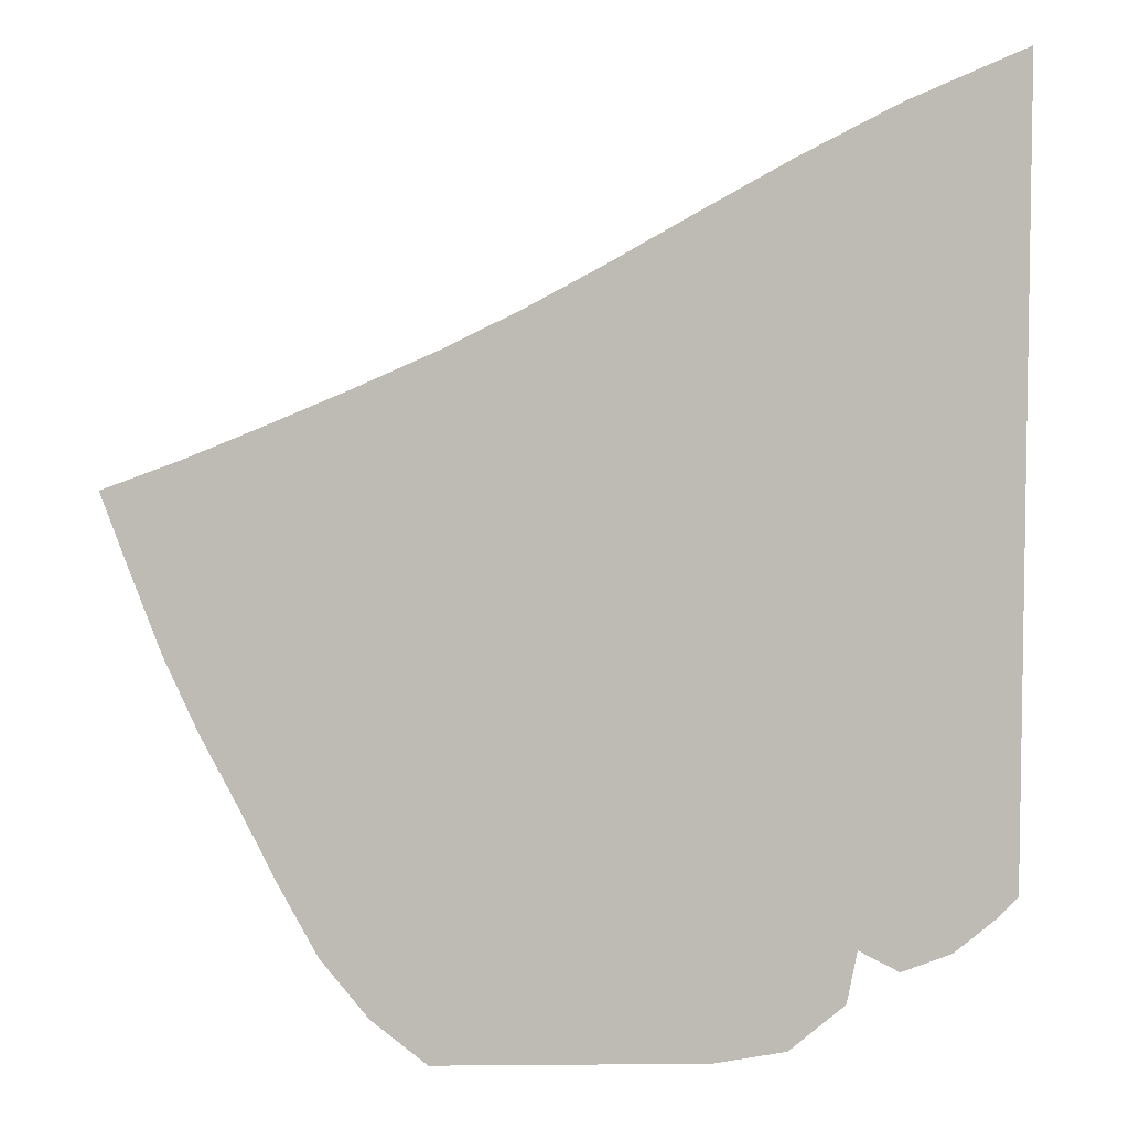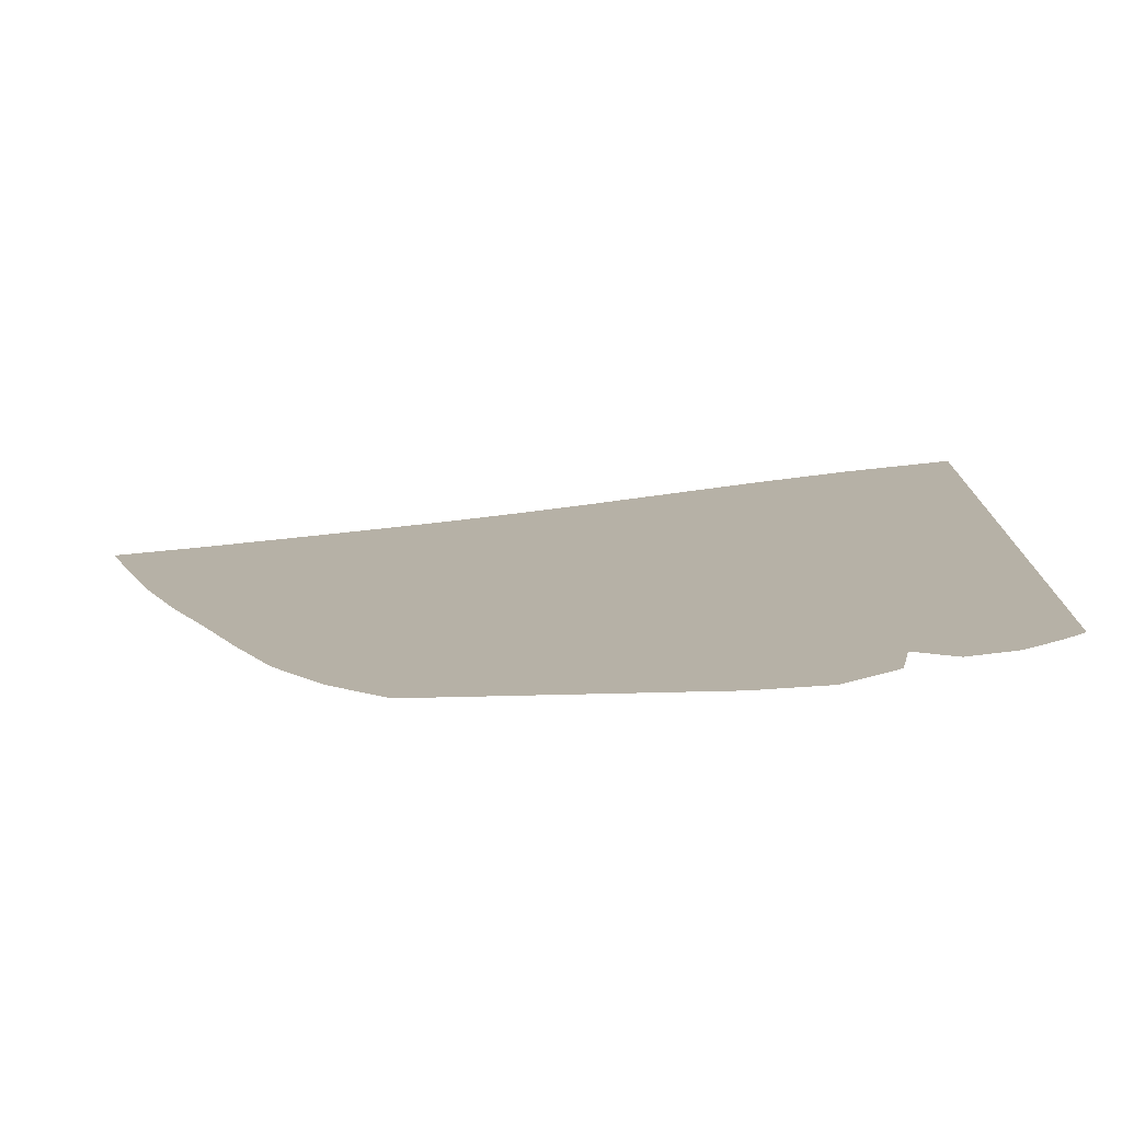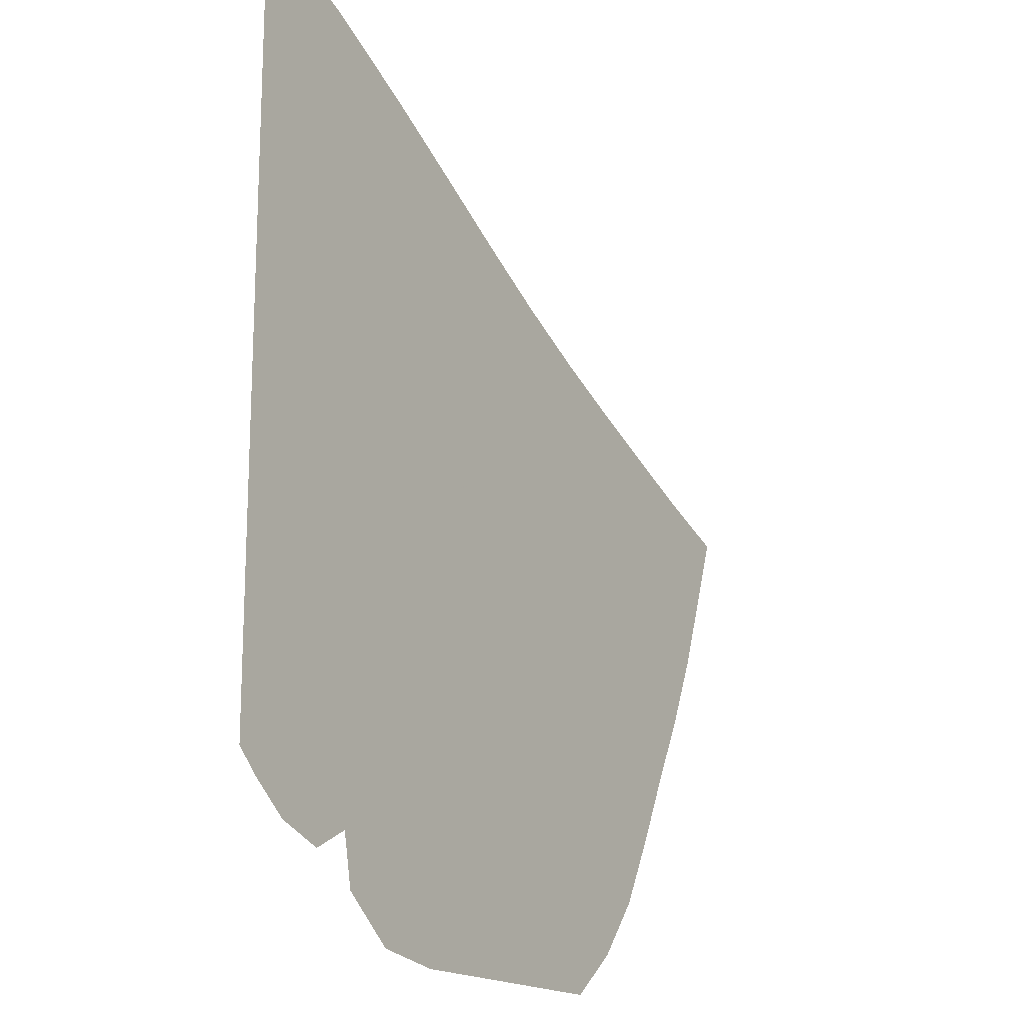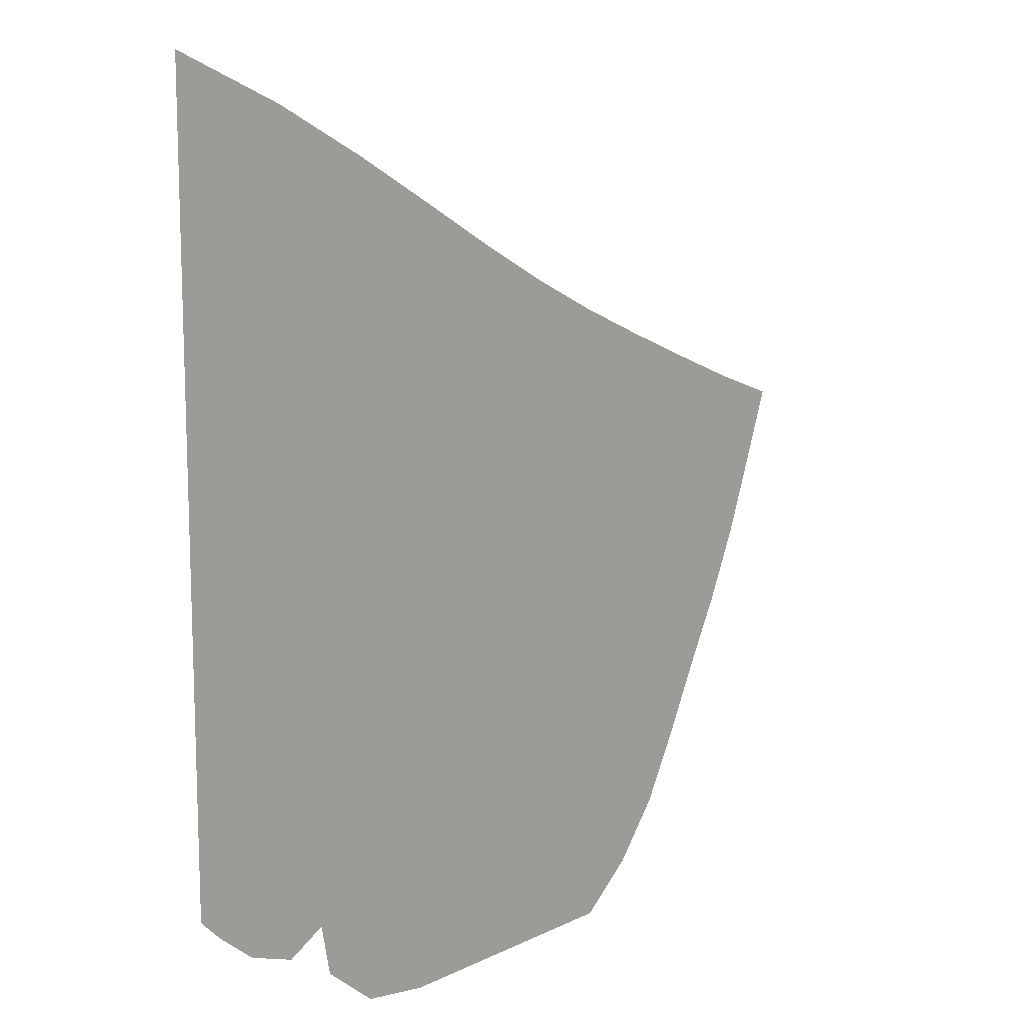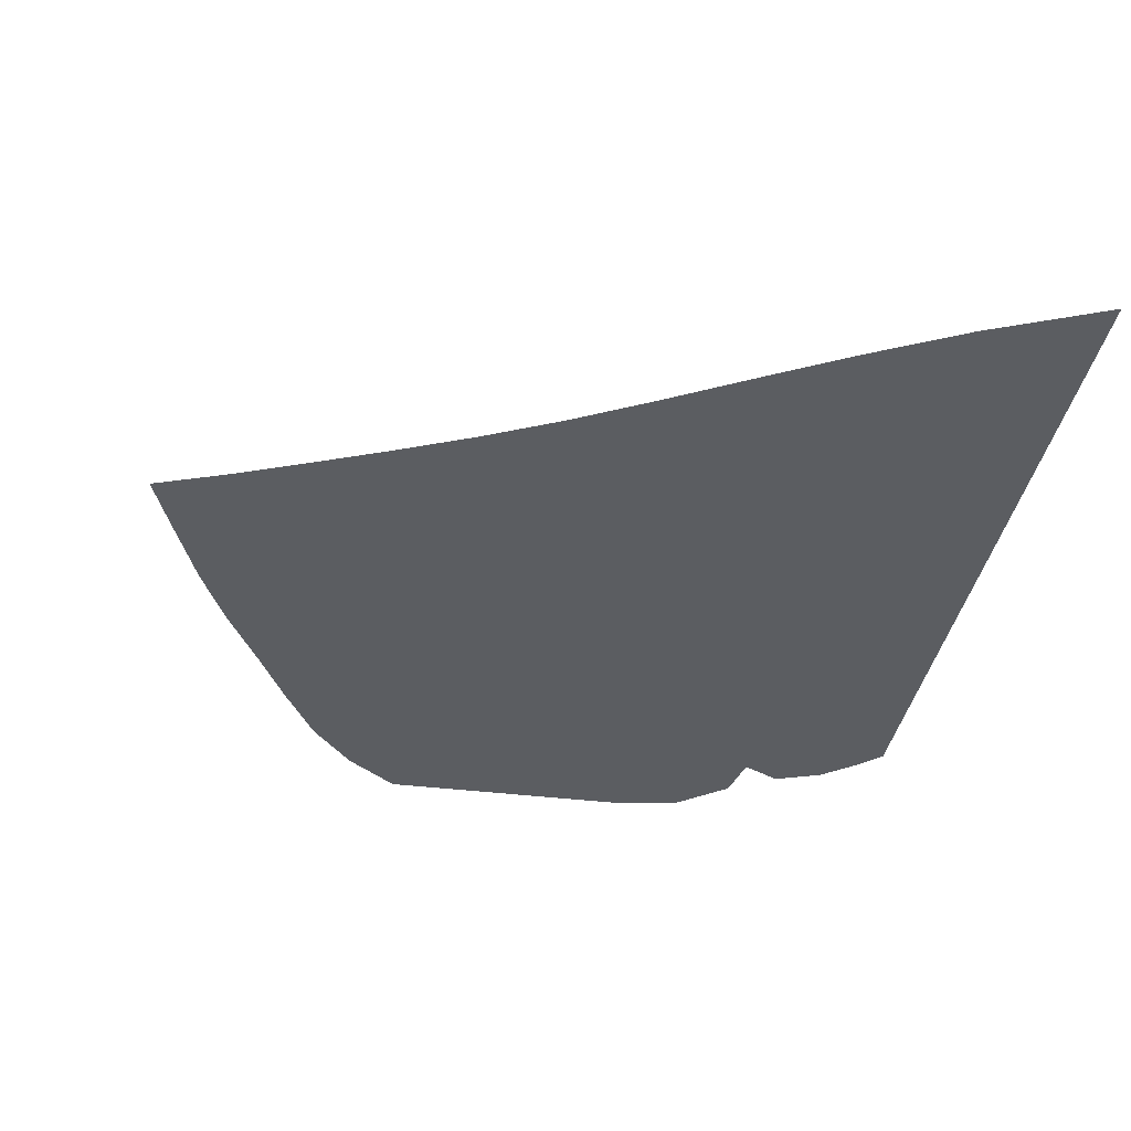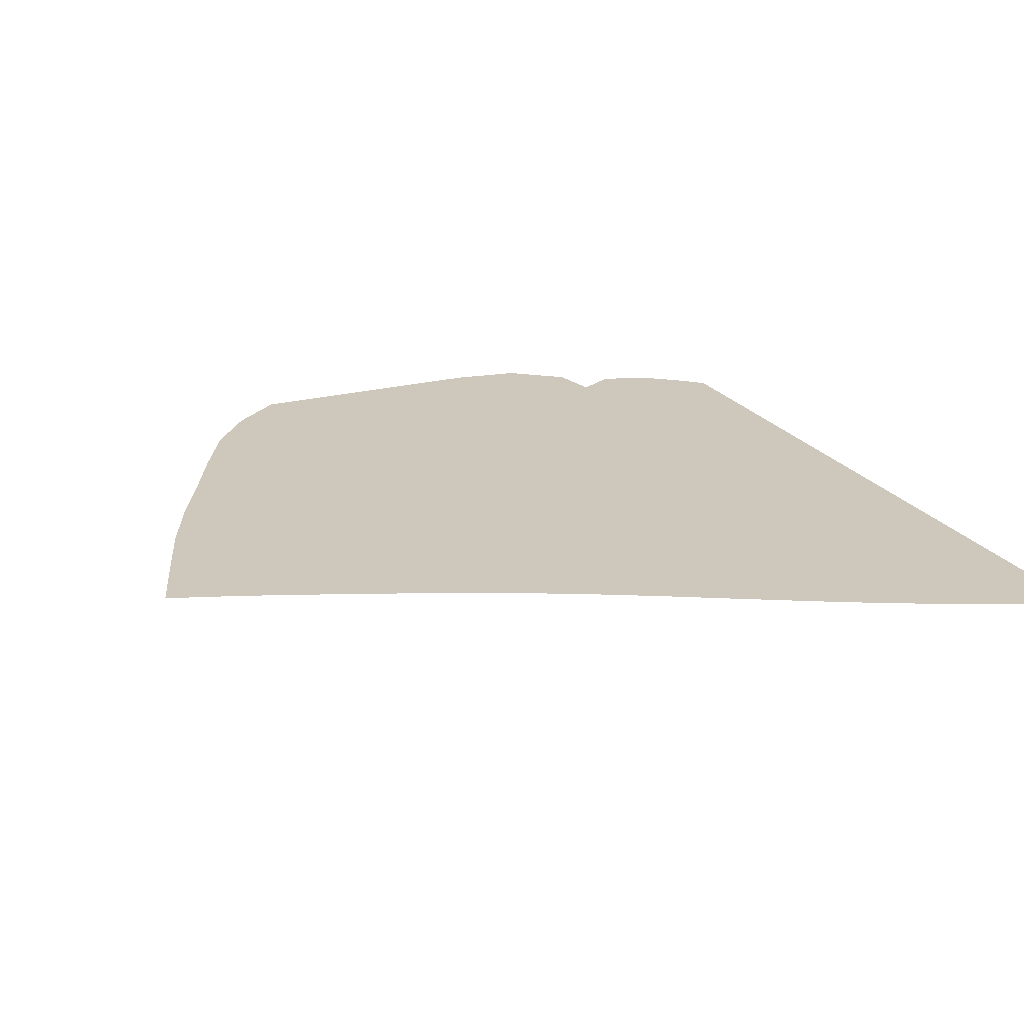
<metadata>
{"format":"obj","ext":"obj","renderer":"f3d","projection":"perspective","resolution":1024,"background":"white","views":[{"elev":5.9,"azim":178.5,"up":"+Y"},{"elev":-77.7,"azim":-178.7,"up":"+Y"},{"elev":-17.2,"azim":-57.7,"up":"+Y"},{"elev":12.7,"azim":-48.0,"up":"+Y"},{"elev":-35.5,"azim":170.5,"up":"+Z"},{"elev":21.8,"azim":155.4,"up":"+Z"}]}
</metadata>
<code>
v  0.001082  5.999  0
v  0.749  5.677  0
v  1.375  5.355  0
v  1.932  5.046  0
v  2.449  4.754  0
v  2.944  4.487  0
v  3.436  4.247  0
v  3.935  4.026  0
v  4.437  3.815  0
v  4.928  3.615  0
v  5.408  3.438  0
v  0.00076  5.499  0
v  0.6221  5.215  0
v  1.197  4.91  0
v  1.735  4.609  0
v  2.249  4.32  0
v  2.751  4.049  0
v  3.253  3.801  0
v  3.757  3.572  0
v  4.26  3.356  0
v  4.754  3.149  0
v  5.236  2.96  0
v  0.000367  4.999  0
v  0.5506  4.732  0
v  1.081  4.448  0
v  1.594  4.161  0
v  2.096  3.88  0
v  2.593  3.611  0
v  3.091  3.359  0
v  3.591  3.125  0
v  4.088  2.901  0
v  4.579  2.683  0
v  5.057  2.475  0
v  0.0001  4.499  0
v  0.503  4.247  0
v  0.9973  3.982  0
v  1.486  3.711  0
v  1.971  3.441  0
v  2.455  3.176  0
v  2.938  2.923  0
v  3.422  2.684  0
v  3.904  2.455  0
v  4.381  2.229  0
v  4.848  2.004  0
v  -0.000109  3.999  0
v  0.4661  3.765  0
v  0.9296  3.518  0
v  1.393  3.264  0
v  1.856  3.007  0
v  2.318  2.748  0
v  2.779  2.494  0
v  3.242  2.25  0
v  3.706  2.015  0
v  4.167  1.785  0
v  4.619  1.557  0
v  -0.000301  3.499  0
v  0.4322  3.285  0
v  0.8649  3.057  0
v  1.301  2.823  0
v  1.738  2.58  0
v  2.173  2.329  0
v  2.608  2.076  0
v  3.052  1.83  0
v  3.504  1.588  0
v  3.956  1.347  0
v  4.398  1.105  0
v  -0.000501  3  0
v  0.3957  2.808  0
v  0.794  2.601  0
v  1.199  2.387  0
v  1.609  2.161  0
v  2.01  1.917  0
v  2.417  1.672  0
v  2.843  1.433  0
v  3.286  1.194  0
v  3.733  0.9401  0
v  4.162  0.6603  0
v  -0.000714  2.5  0
v  0.3543  2.329  0
v  0.7113  2.145  0
v  1.083  1.957  0
v  1.467  1.753  0
v  1.826  1.51  0
v  2.195  1.279  0
v  2.6  1.069  0
v  3.032  0.8539  0
v  3.47  0.601  0
v  3.864  0.2857  0
v  -0.000936  2  0
v  0.3088  1.839  0
v  0.6153  1.679  0
v  0.9497  1.533  0
v  1.316  1.361  0
v  1.613  1.104  0
v  1.938  0.8894  0
v  2.322  0.726  0
v  2.744  0.5702  0
v  3.172  0.3591  0
v  3.515  0.000119  0
v  -0.001186  1.5  0
v  0.2559  1.339  0
v  0.5184  1.175  0
v  0.8042  1.093  0
v  1.159  0.9999  0
v  1.357  0.7013  0
v  1.652  0.4899  0
v  2.033  0.3787  0
v  2.442  0.3067  0
v  2.844  0.2131  0
v  3.185  0  0
v  -0.001223  0.9998  0
v  0.1395  0.861  0
v  0.3876  0.6604  0
v  0.7008  0.5483  0
v  0.9564  0.6839  0
v  1.021  0.3538  0
v  1.369  0.07017  0
v  1.818  0  0
v  2.238  0  0
v  2.607  0  0
v  2.937  0  0
f 1 2 13
f 1 13 12
f 2 3 14
f 2 14 13
f 3 4 15
f 3 15 14
f 4 5 16
f 4 16 15
f 5 6 17
f 5 17 16
f 6 7 18
f 6 18 17
f 7 8 19
f 7 19 18
f 8 9 20
f 8 20 19
f 9 10 21
f 9 21 20
f 10 11 22
f 10 22 21
f 12 13 24
f 12 24 23
f 13 14 25
f 13 25 24
f 14 15 26
f 14 26 25
f 15 16 27
f 15 27 26
f 16 17 28
f 16 28 27
f 17 18 29
f 17 29 28
f 18 19 30
f 18 30 29
f 19 20 31
f 19 31 30
f 20 21 32
f 20 32 31
f 21 22 33
f 21 33 32
f 23 24 35
f 23 35 34
f 24 25 36
f 24 36 35
f 25 26 37
f 25 37 36
f 26 27 38
f 26 38 37
f 27 28 39
f 27 39 38
f 28 29 40
f 28 40 39
f 29 30 41
f 29 41 40
f 30 31 42
f 30 42 41
f 31 32 43
f 31 43 42
f 32 33 44
f 32 44 43
f 34 35 46
f 34 46 45
f 35 36 47
f 35 47 46
f 36 37 48
f 36 48 47
f 37 38 49
f 37 49 48
f 38 39 50
f 38 50 49
f 39 40 51
f 39 51 50
f 40 41 52
f 40 52 51
f 41 42 53
f 41 53 52
f 42 43 54
f 42 54 53
f 43 44 55
f 43 55 54
f 45 46 57
f 45 57 56
f 46 47 58
f 46 58 57
f 47 48 59
f 47 59 58
f 48 49 60
f 48 60 59
f 49 50 61
f 49 61 60
f 50 51 62
f 50 62 61
f 51 52 63
f 51 63 62
f 52 53 64
f 52 64 63
f 53 54 65
f 53 65 64
f 54 55 66
f 54 66 65
f 56 57 68
f 56 68 67
f 57 58 69
f 57 69 68
f 58 59 70
f 58 70 69
f 59 60 71
f 59 71 70
f 60 61 72
f 60 72 71
f 61 62 73
f 61 73 72
f 62 63 74
f 62 74 73
f 63 64 75
f 63 75 74
f 64 65 76
f 64 76 75
f 65 66 77
f 65 77 76
f 67 68 79
f 67 79 78
f 68 69 80
f 68 80 79
f 69 70 81
f 69 81 80
f 70 71 82
f 70 82 81
f 71 72 83
f 71 83 82
f 72 73 84
f 72 84 83
f 73 74 85
f 73 85 84
f 74 75 86
f 74 86 85
f 75 76 87
f 75 87 86
f 76 77 88
f 76 88 87
f 78 79 90
f 78 90 89
f 79 80 91
f 79 91 90
f 80 81 92
f 80 92 91
f 81 82 93
f 81 93 92
f 82 83 94
f 82 94 93
f 83 84 95
f 83 95 94
f 84 85 96
f 84 96 95
f 85 86 97
f 85 97 96
f 86 87 98
f 86 98 97
f 87 88 99
f 87 99 98
f 89 90 101
f 89 101 100
f 90 91 102
f 90 102 101
f 91 92 103
f 91 103 102
f 92 93 104
f 92 104 103
f 93 94 105
f 93 105 104
f 94 95 106
f 94 106 105
f 95 96 107
f 95 107 106
f 96 97 108
f 96 108 107
f 97 98 109
f 97 109 108
f 98 99 110
f 98 110 109
f 100 101 112
f 100 112 111
f 101 102 113
f 101 113 112
f 102 103 114
f 102 114 113
f 103 104 115
f 103 115 114
f 104 105 116
f 104 116 115
f 105 106 117
f 105 117 116
f 106 107 118
f 106 118 117
f 107 108 119
f 107 119 118
f 108 109 120
f 108 120 119
f 109 110 121
f 109 121 120

</code>
